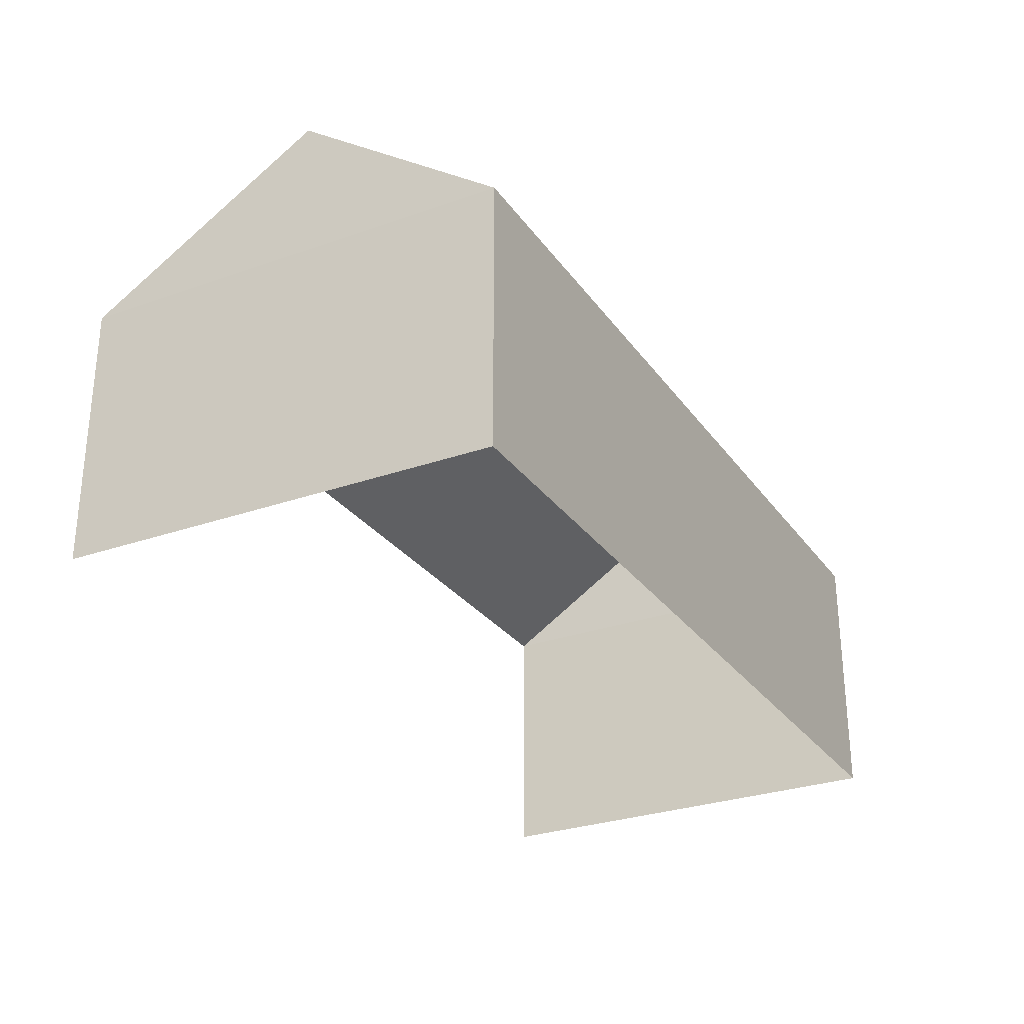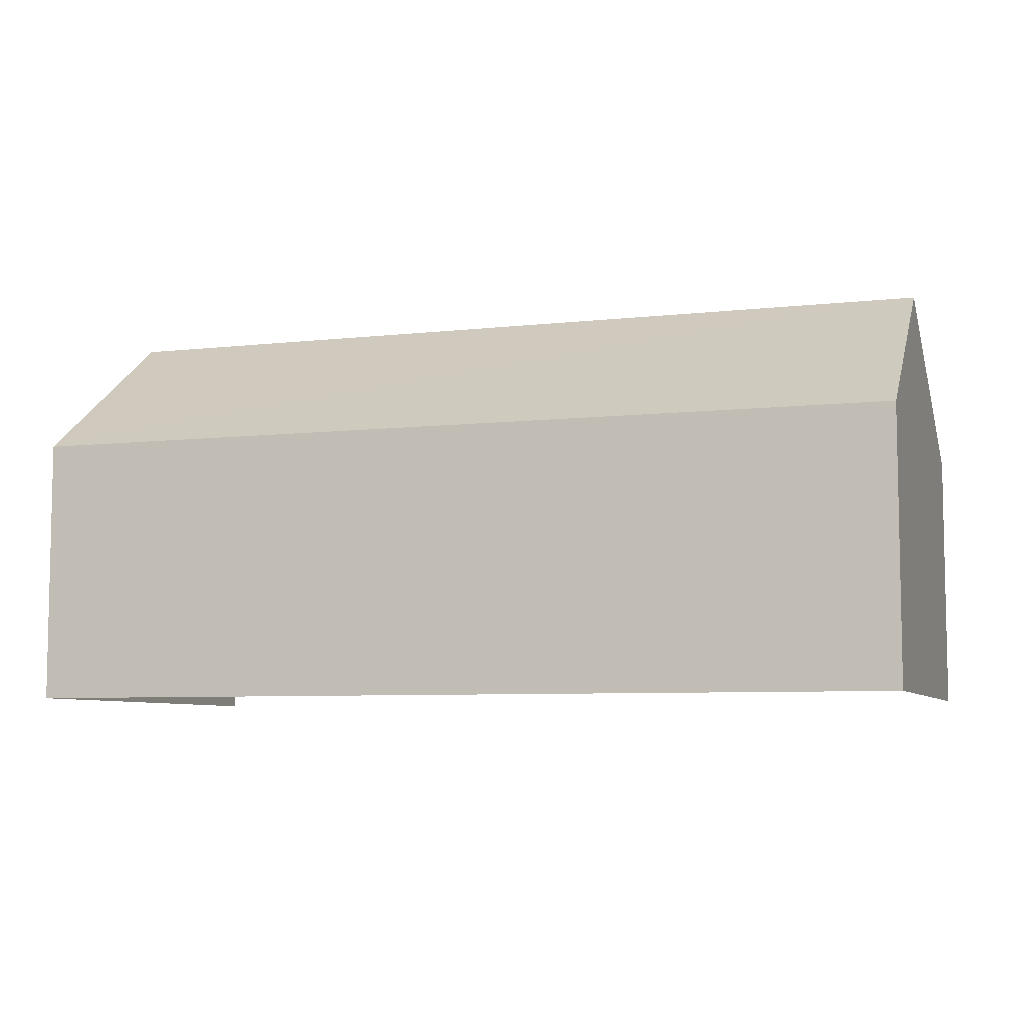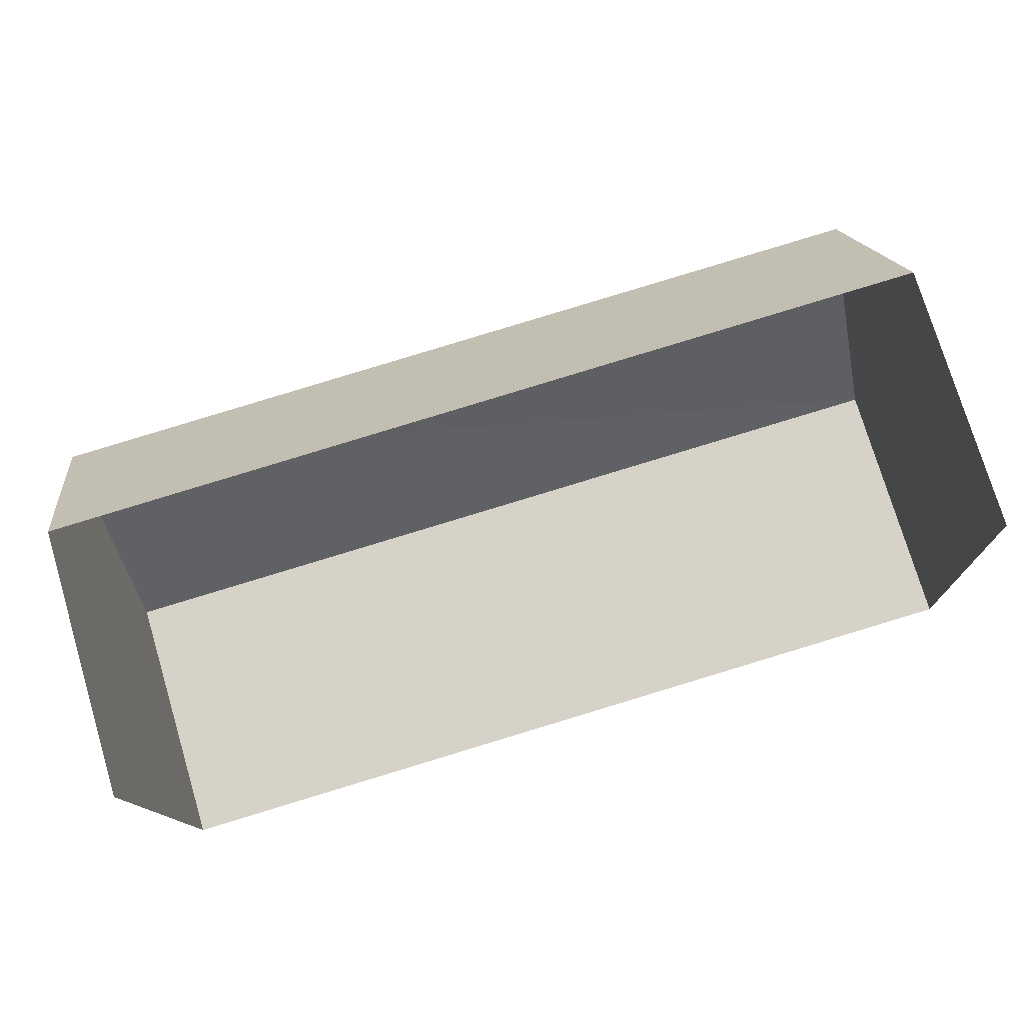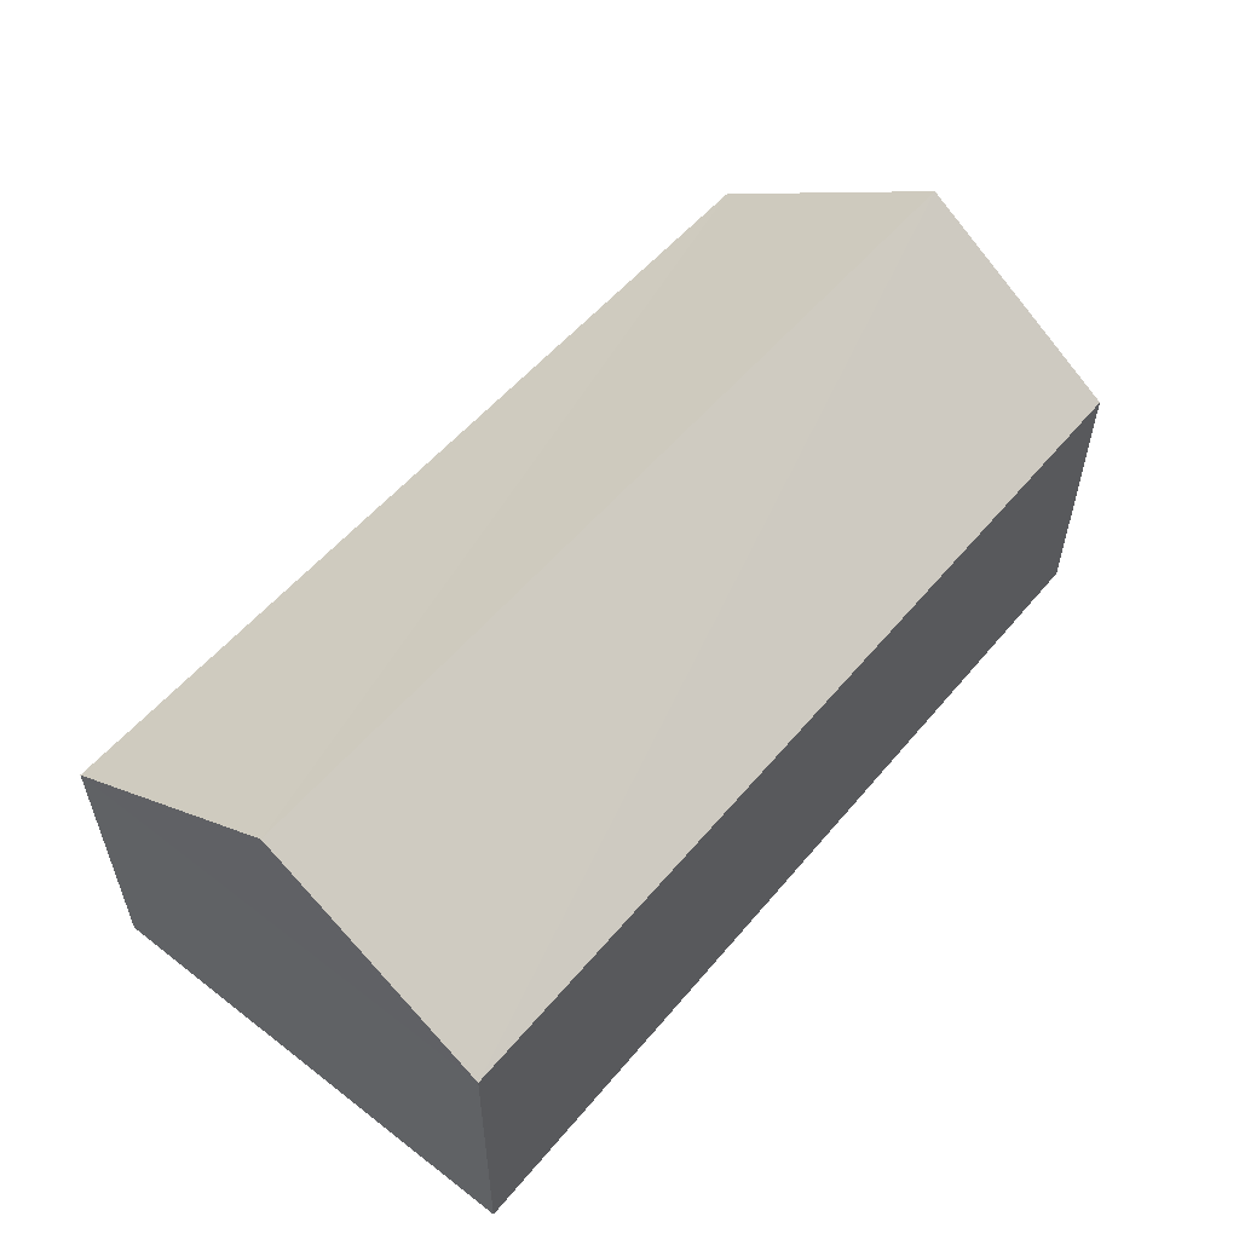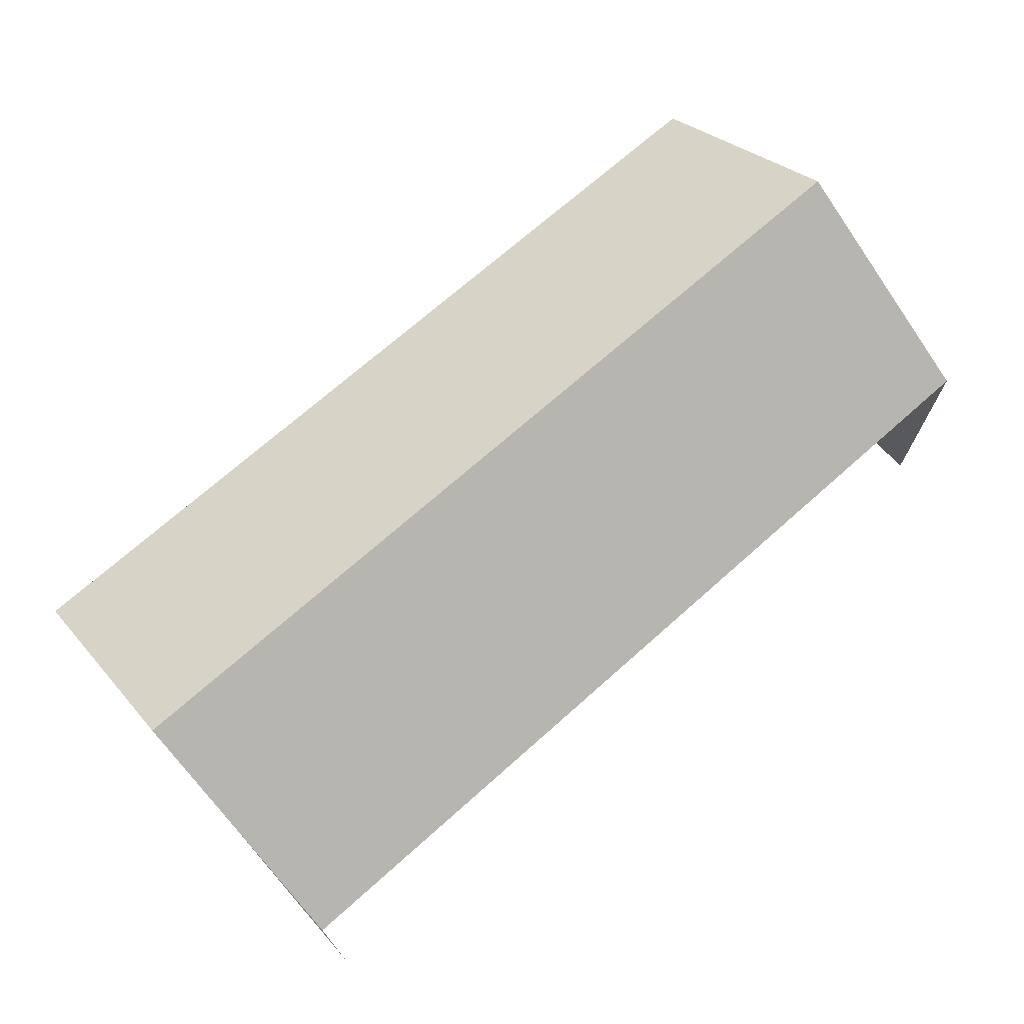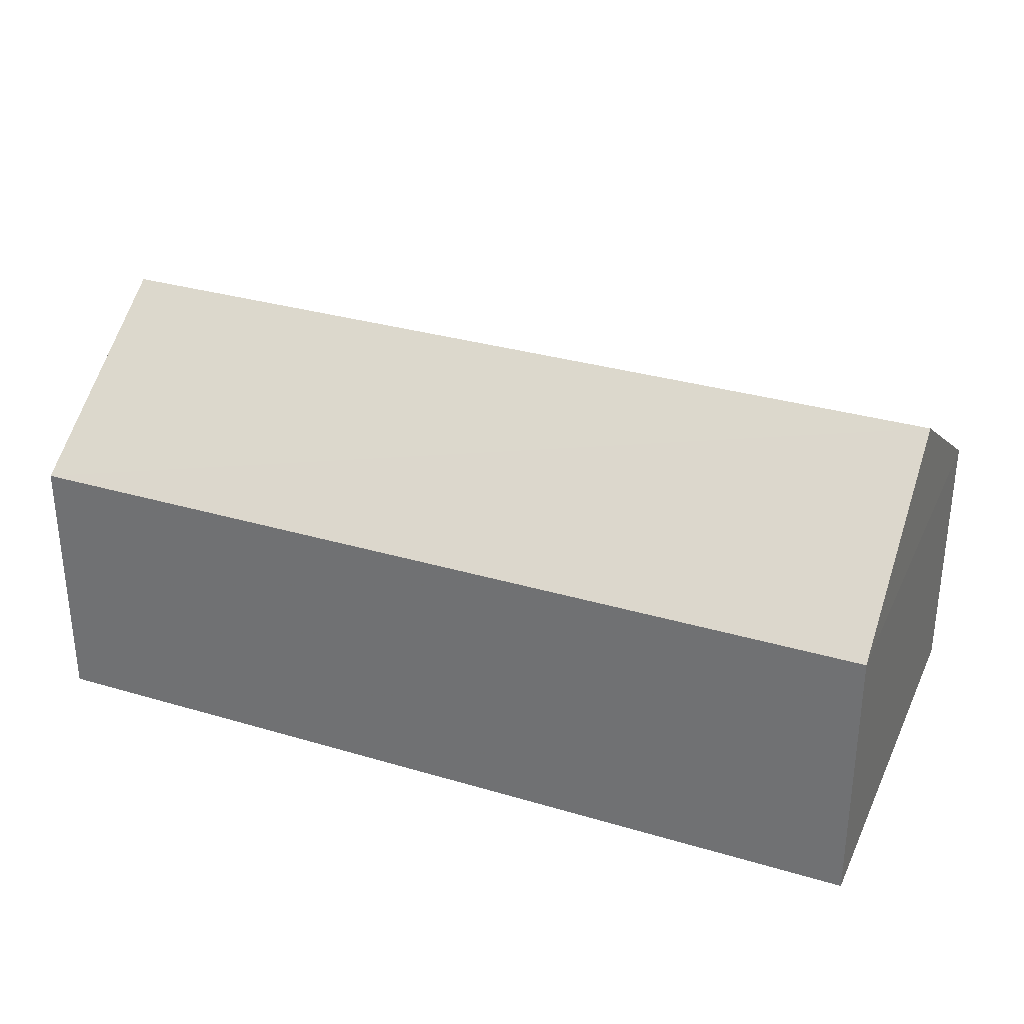
<metadata>
{"format":"obj","ext":"obj","renderer":"f3d","projection":"perspective","resolution":1024,"background":"white","views":[{"elev":-28.2,"azim":-64.1,"up":"+Z"},{"elev":-6.9,"azim":16.1,"up":"+Z"},{"elev":76.1,"azim":163.3,"up":"+Y"},{"elev":54.4,"azim":-53.1,"up":"+Z"},{"elev":71.5,"azim":136.2,"up":"+Z"},{"elev":31.1,"azim":20.9,"up":"+Z"}]}
</metadata>
<code>
v -3.72e+05 -1.038e+05 32.36
v -3.72e+05 -1.038e+05 32.36
v -3.72e+05 -1.038e+05 32.36
v -3.72e+05 -1.038e+05 32.36
v -3.72e+05 -1.038e+05 34.41
v -3.72e+05 -1.038e+05 34.41
v -3.72e+05 -1.038e+05 35.51
v -3.72e+05 -1.038e+05 35.51
v -3.72e+05 -1.038e+05 34.41
v -3.72e+05 -1.038e+05 34.41
f 1 2 3
f 4 1 3
f 5 3 2
f 6 5 2
f 5 6 7
f 8 5 7
f 9 10 8
f 7 9 8
f 10 1 4
f 10 9 1
f 2 1 6
f 6 9 7
f 6 1 9
f 4 3 10
f 10 5 8
f 10 3 5

</code>
